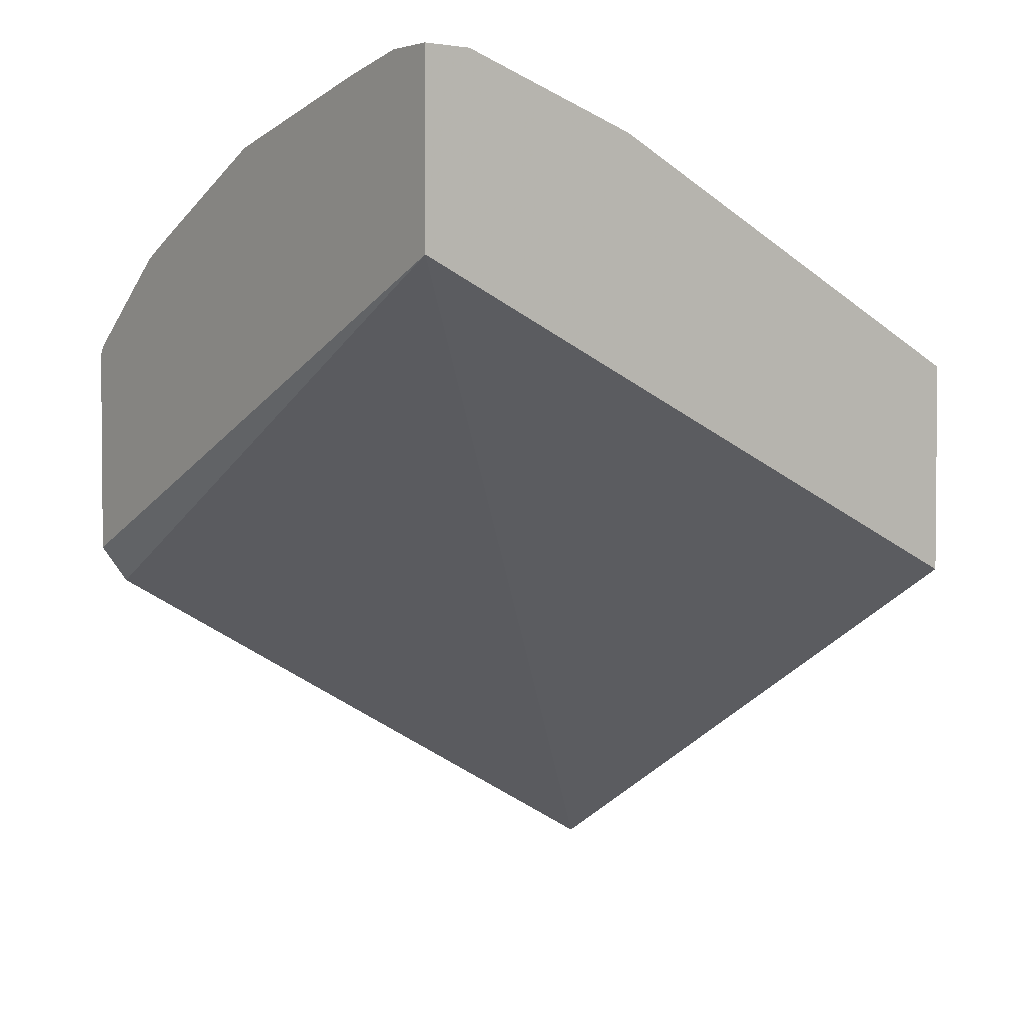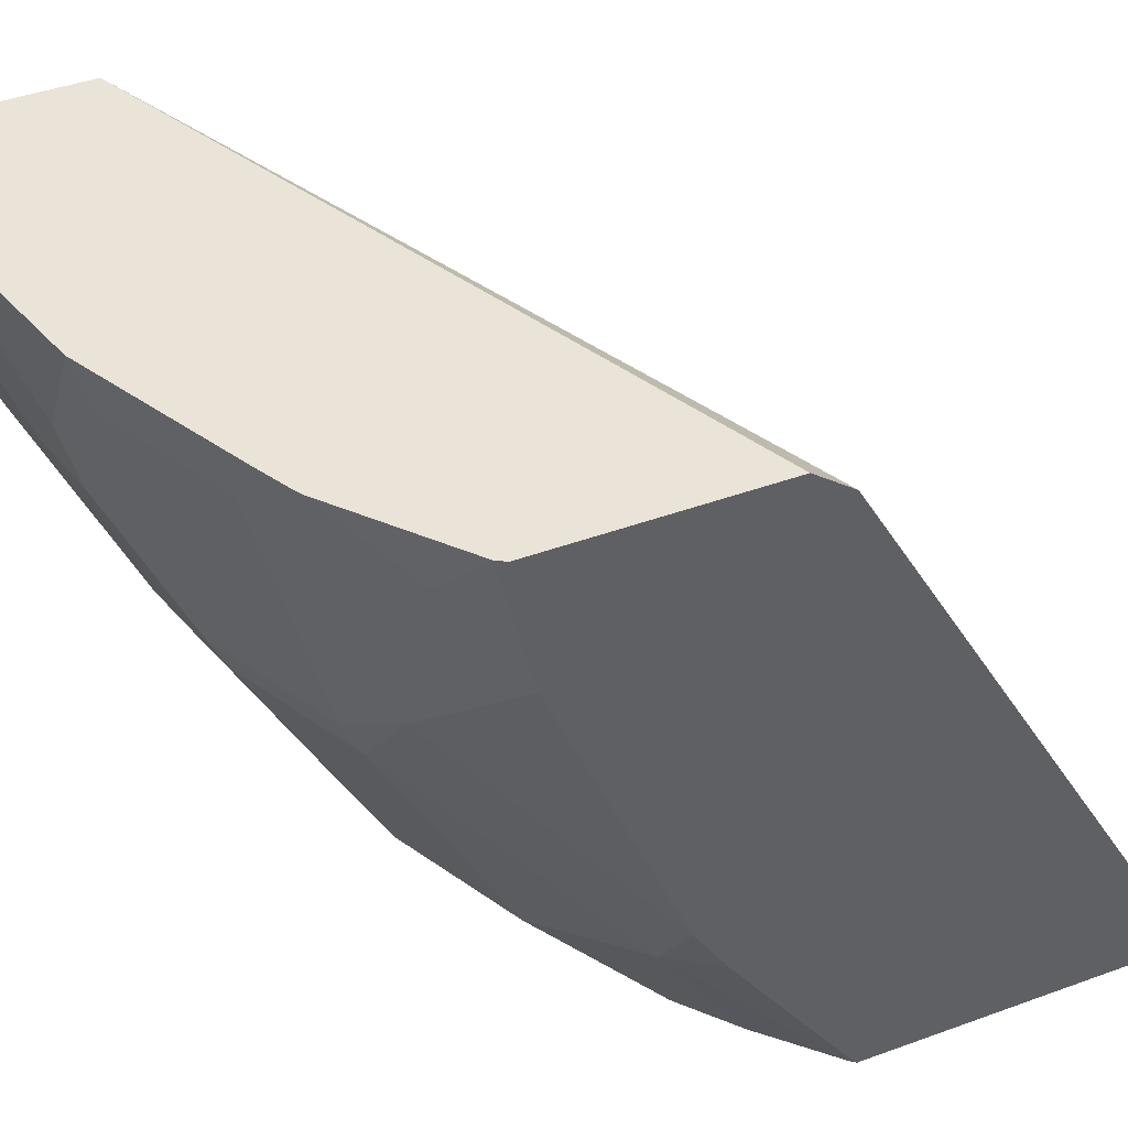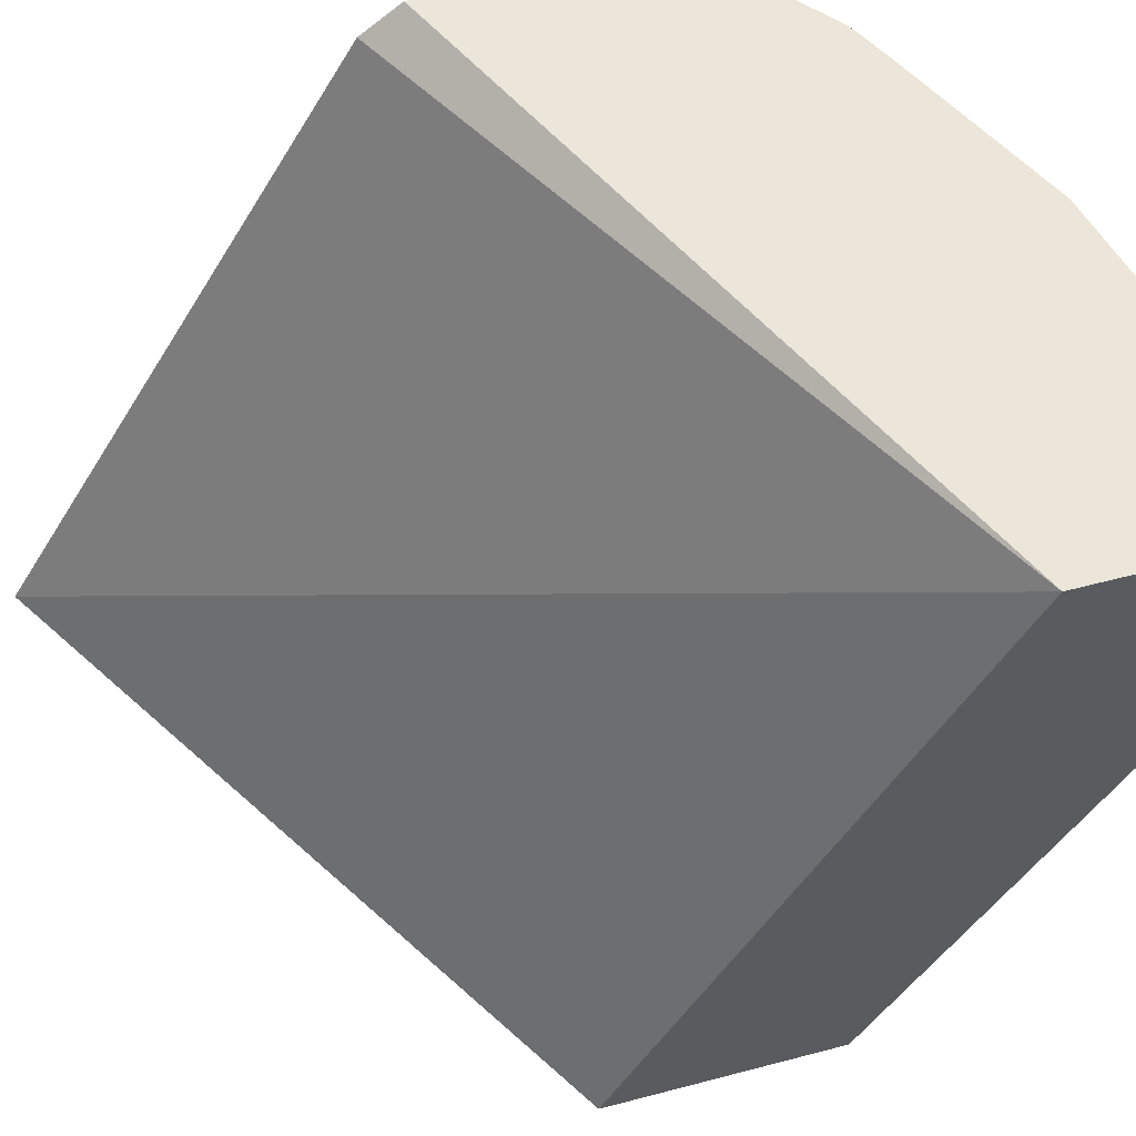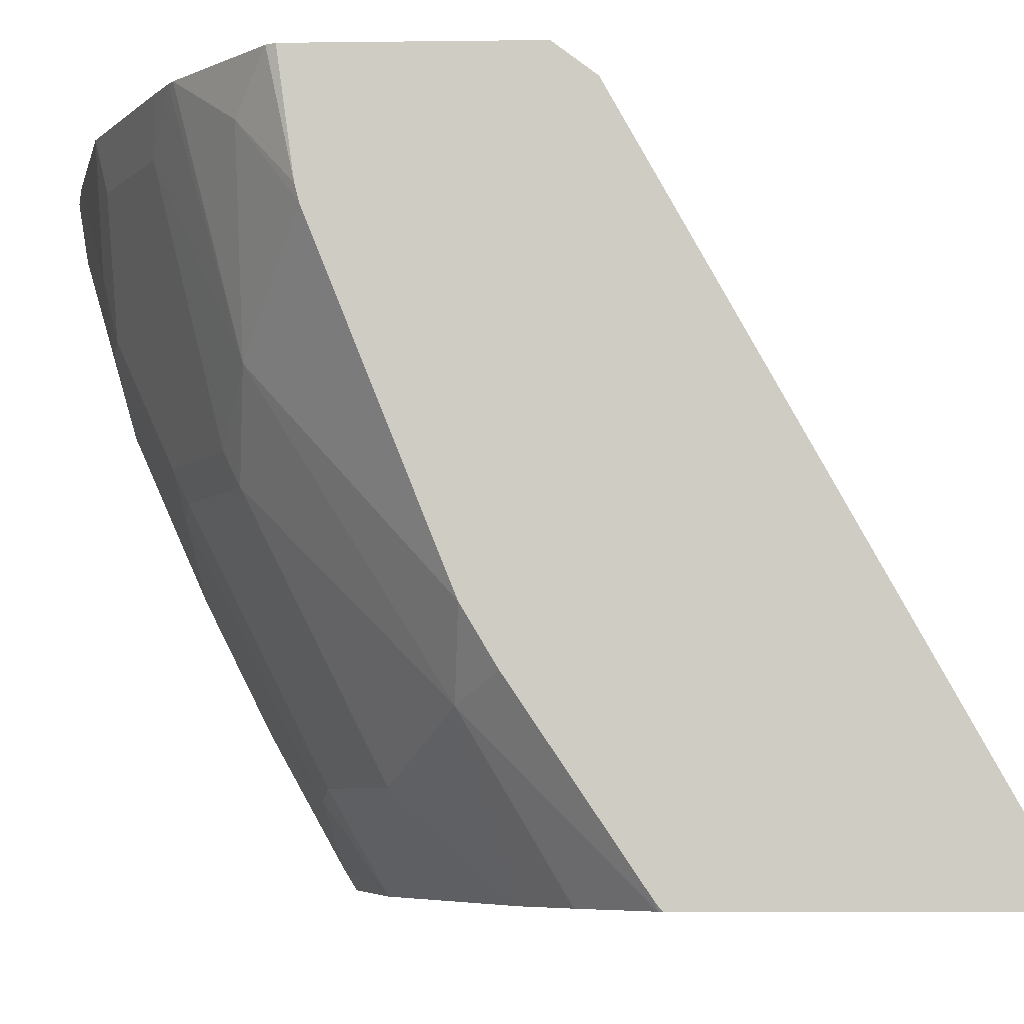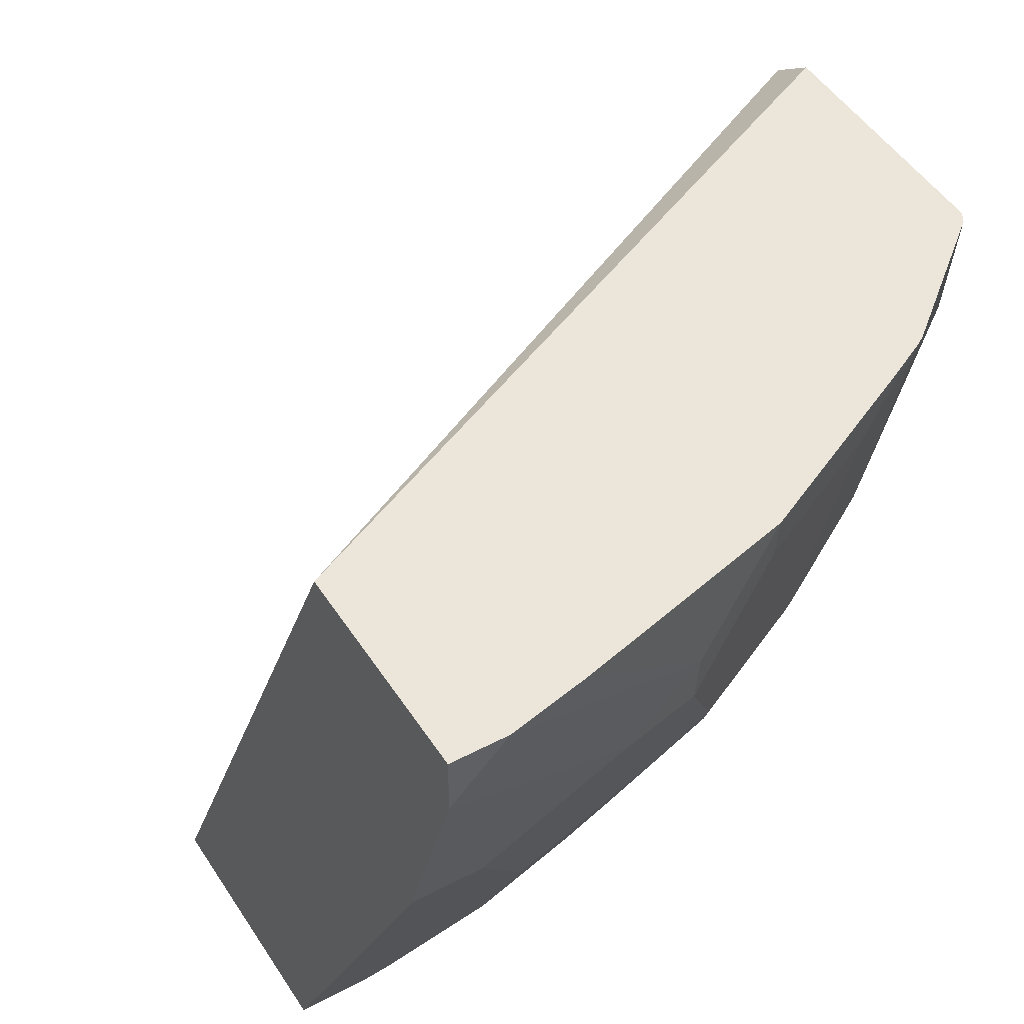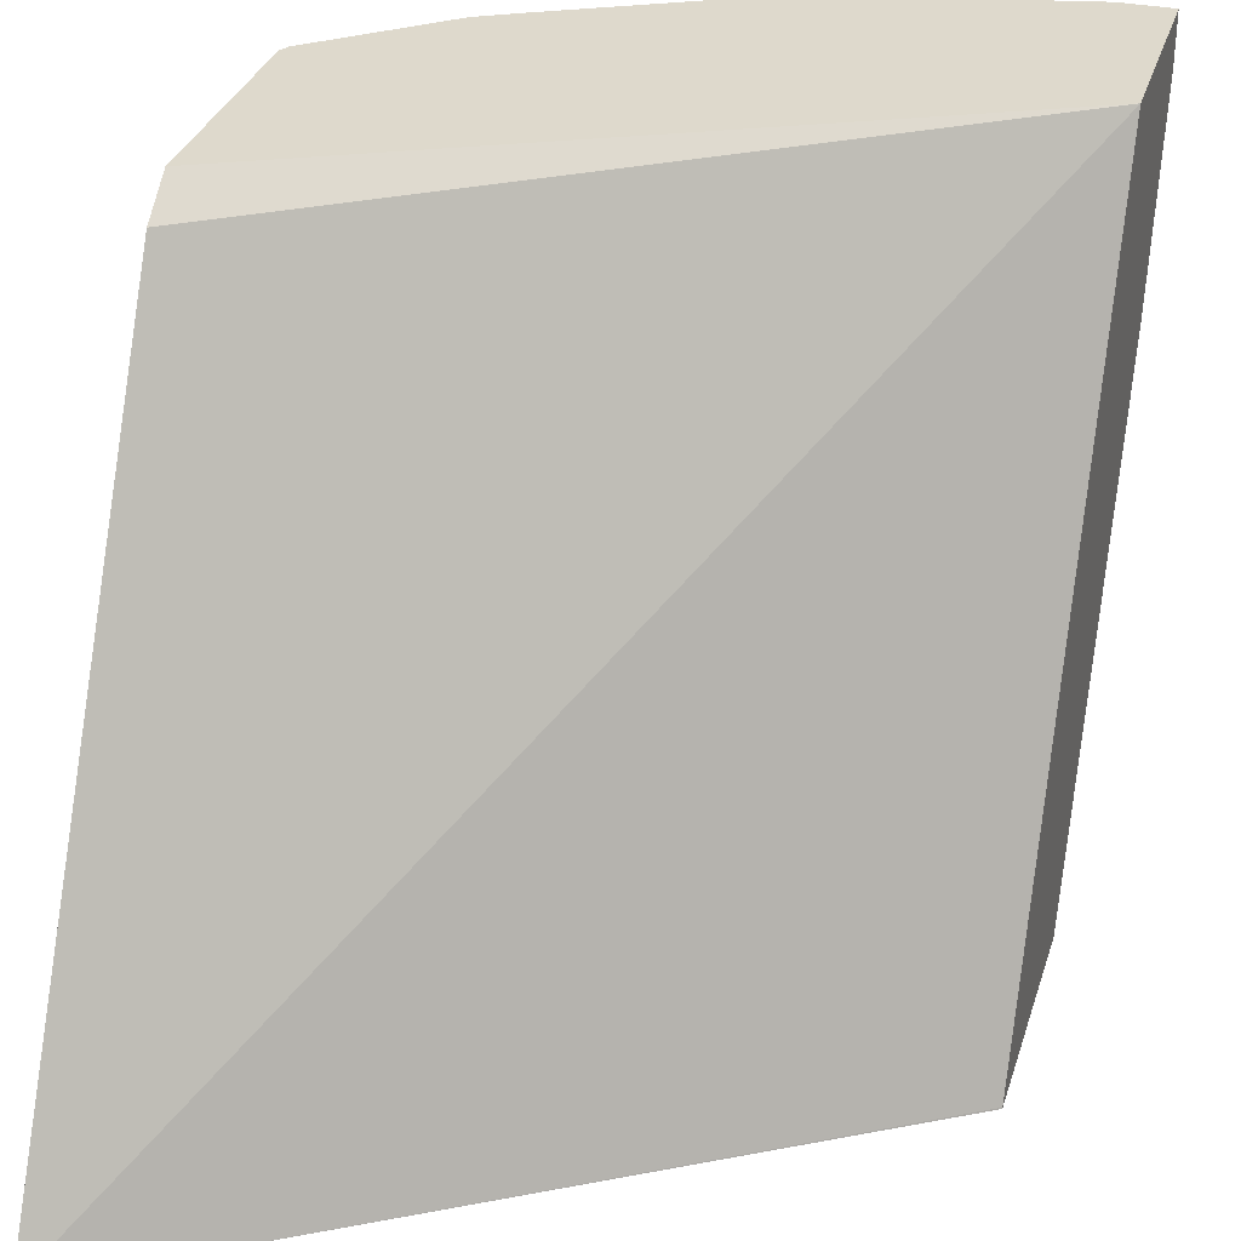
<metadata>
{"format":"obj","ext":"obj","renderer":"f3d","projection":"perspective","resolution":1024,"background":"white","views":[{"elev":2.9,"azim":-127.5,"up":"+Z"},{"elev":43.3,"azim":66.6,"up":"+Y"},{"elev":57.4,"azim":-105.4,"up":"+Y"},{"elev":-6.1,"azim":92.2,"up":"+Y"},{"elev":47.3,"azim":-30.9,"up":"+Y"},{"elev":31.9,"azim":-163.8,"up":"+Y"}]}
</metadata>
<code>
v 0.1748 -0.2297 0.2832
v 0.1748 -0.2378 0.2726
v 0.000326 -0.2297 0.3654
v 0.1748 -0.2297 0.3432
v 0.1748 -0.4179 0.1721
v 0.000326 -0.2297 0.4176
v 0.000326 -0.4176 0.2783
v 0.1734 -0.2297 0.3457
v 0.1748 -0.261 0.3389
v 0.1748 -0.4179 0.2597
v 0.000326 -0.4179 0.2782
v 0.000326 -0.2433 0.4176
v 0.01389 -0.2297 0.4176
v 0.1624 -0.2436 0.3538
v 0.1434 -0.2297 0.3709
v 0.1748 -0.2653 0.3378
v 0.1748 -0.4171 0.2605
v 0.1741 -0.4179 0.2607
v 0.000326 -0.4179 0.3391
v 0.000326 -0.2436 0.4175
v 0.05221 -0.2784 0.4002
v 0.06961 -0.261 0.4002
v 0.03346 -0.2297 0.4132
v 0.145 -0.2958 0.3538
v 0.1409 -0.2297 0.3724
v 0.1748 -0.3523 0.303
v 0.1748 -0.4152 0.2618
v 0.1609 -0.3741 0.3045
v 0.1735 -0.4179 0.2613
v 0.01708 -0.4179 0.3391
v 0.000326 -0.4173 0.3394
v 0.0174 -0.2958 0.4002
v 0.000326 -0.2958 0.4002
v 0.02321 -0.3074 0.3944
v 0.058 -0.29 0.3944
v 0.07178 -0.2784 0.3958
v 0.08744 -0.2297 0.3993
v 0.124 -0.2436 0.3784
v 0.124 -0.3132 0.361
v 0.1261 -0.3219 0.3567
v 0.1315 -0.2297 0.3773
v 0.1748 -0.367 0.2942
v 0.1414 -0.4179 0.2913
v 0.1561 -0.4179 0.2787
v 0.1568 -0.4179 0.2781
v 0.1261 -0.3915 0.3219
v 0.07139 -0.4179 0.3262
v 0.02321 -0.4118 0.3422
v 0.029 -0.3886 0.3538
v 0.000326 -0.2964 0.3999
v 0.06961 -0.3132 0.3828
v 0.04061 -0.3422 0.377
v 0.08917 -0.3132 0.3784
v 0.08917 -0.2436 0.3958
v 0.1222 -0.2297 0.3819
v 0.09134 -0.3219 0.3741
v 0.09134 -0.3915 0.3393
v 0.07187 -0.4179 0.3261
v 0.0754 -0.3944 0.3422
v 0.04061 -0.377 0.3596
v 0.0754 -0.3248 0.377
f 28 44 45
f 28 45 29
f 28 40 46
f 28 46 43
f 30 47 48
f 31 49 50
f 31 48 49
f 32 50 34
f 32 33 50
f 28 43 44
f 34 51 35
f 30 48 31
f 27 42 28
f 21 36 22
f 25 41 38
f 24 28 26
f 24 40 28
f 24 39 40
f 24 38 39
f 24 25 38
f 22 37 23
f 22 36 37
f 21 35 36
f 21 34 35
f 34 50 52
f 21 32 34
f 26 28 42
f 34 52 51
f 52 59 61
f 36 51 53
f 20 33 32
f 57 59 58
f 56 59 57
f 56 61 59
f 53 61 56
f 52 60 59
f 51 61 53
f 51 52 61
f 50 60 52
f 49 60 50
f 48 60 49
f 48 59 60
f 35 51 36
f 47 59 48
f 43 57 58
f 43 46 57
f 40 57 46
f 40 56 57
f 39 56 40
f 39 53 56
f 38 41 55
f 37 38 55
f 37 54 38
f 36 38 54
f 36 39 38
f 36 53 39
f 47 58 59
f 20 32 21
f 36 54 37
f 18 28 29
f 3 31 50
f 3 19 31
f 3 11 19
f 3 7 11
f 3 5 7
f 2 5 3
f 1 5 2
f 1 10 5
f 1 17 10
f 1 27 17
f 1 42 27
f 1 26 42
f 3 50 33
f 1 16 26
f 1 8 4
f 1 15 8
f 1 25 15
f 1 41 25
f 1 55 41
f 1 37 55
f 1 23 37
f 1 13 23
f 1 6 13
f 1 3 6
f 1 2 3
f 19 30 31
f 1 9 16
f 3 33 20
f 1 4 9
f 3 12 6
f 3 20 12
f 17 27 18
f 16 24 26
f 15 25 24
f 14 15 24
f 14 24 16
f 13 22 23
f 18 27 28
f 12 21 22
f 12 20 21
f 10 17 18
f 9 14 16
f 8 15 14
f 8 14 9
f 12 22 13
f 5 11 7
f 5 19 11
f 5 30 19
f 5 47 30
f 5 58 47
f 5 43 58
f 5 44 43
f 5 45 44
f 4 8 9
f 5 29 45
f 5 18 29
f 5 10 18
f 6 12 13

</code>
